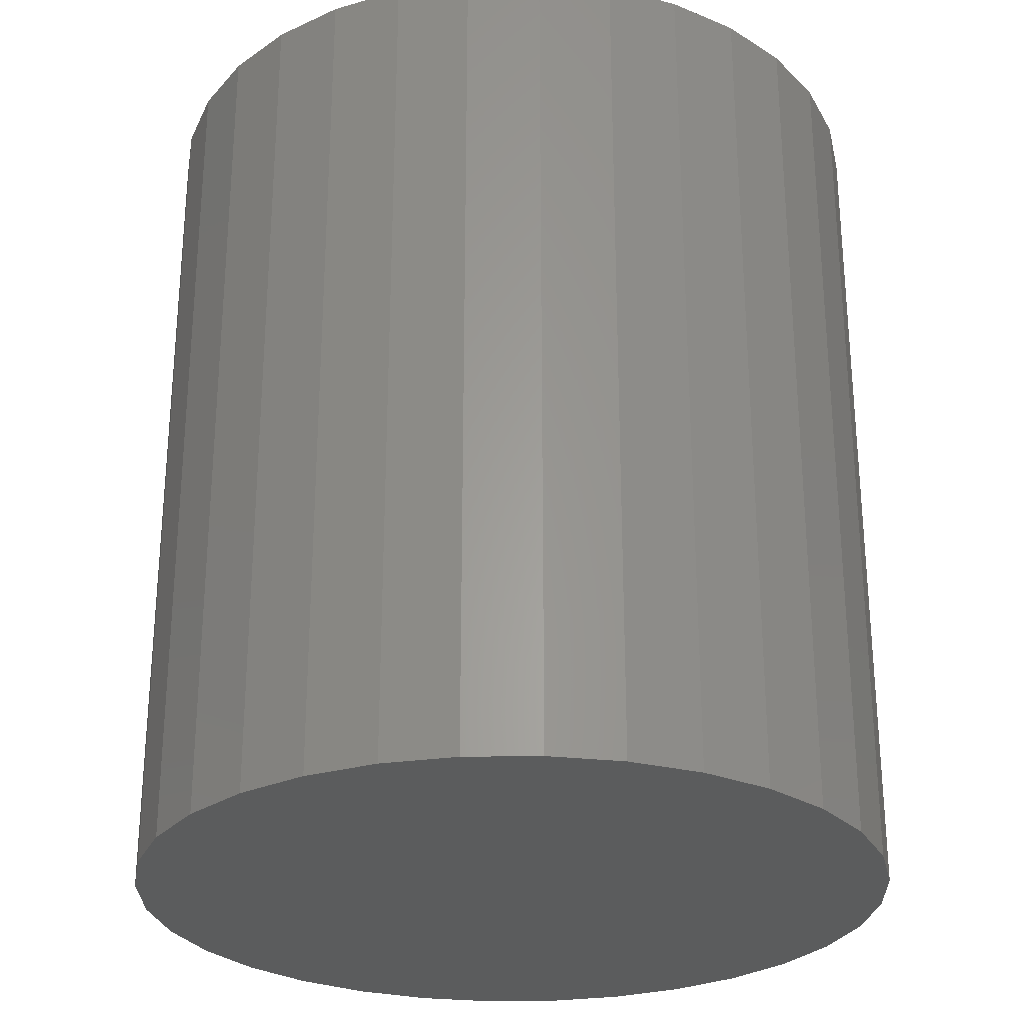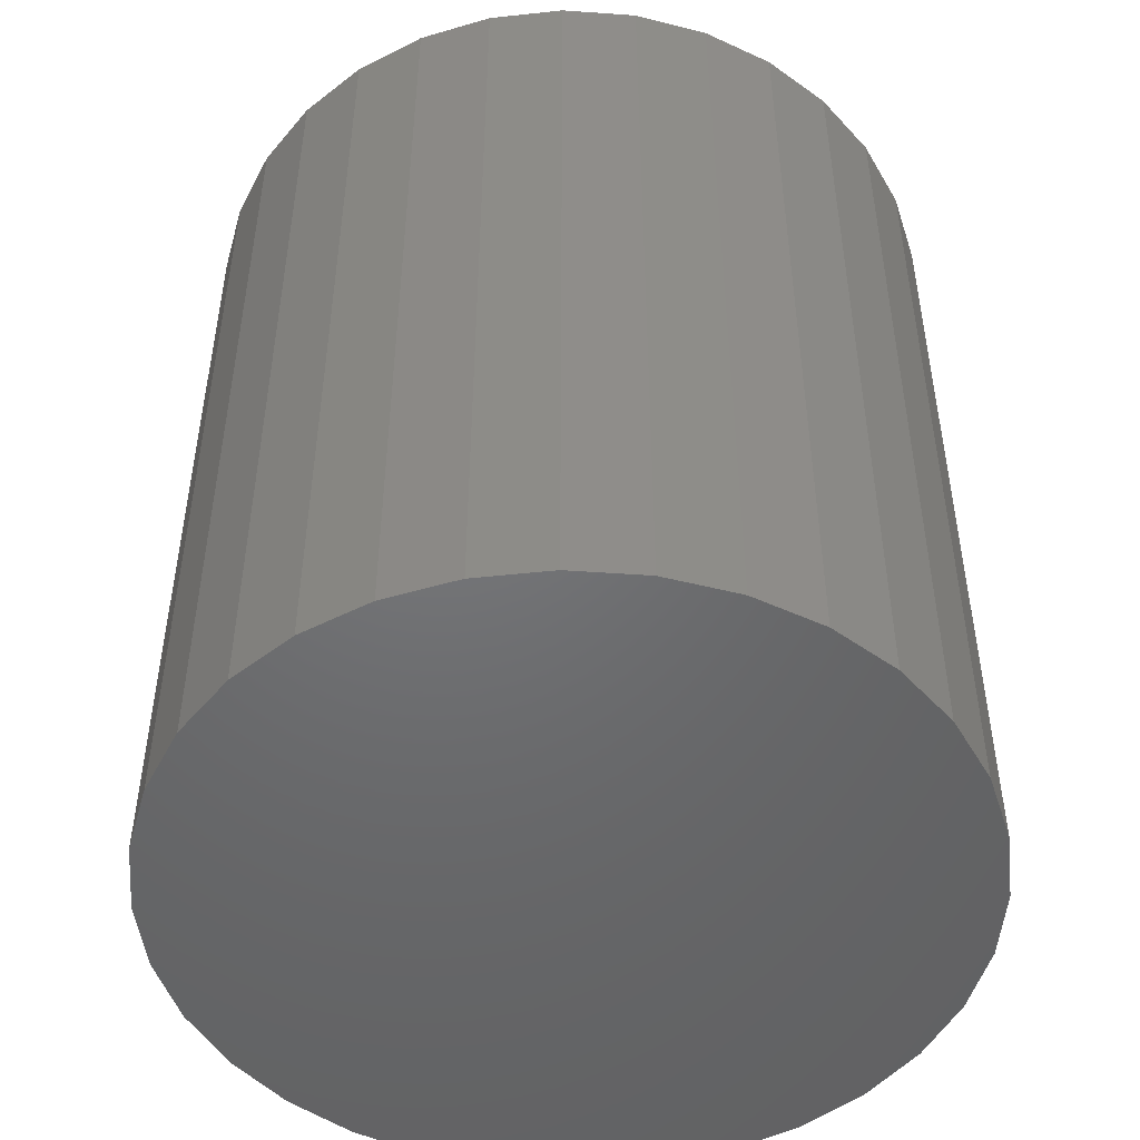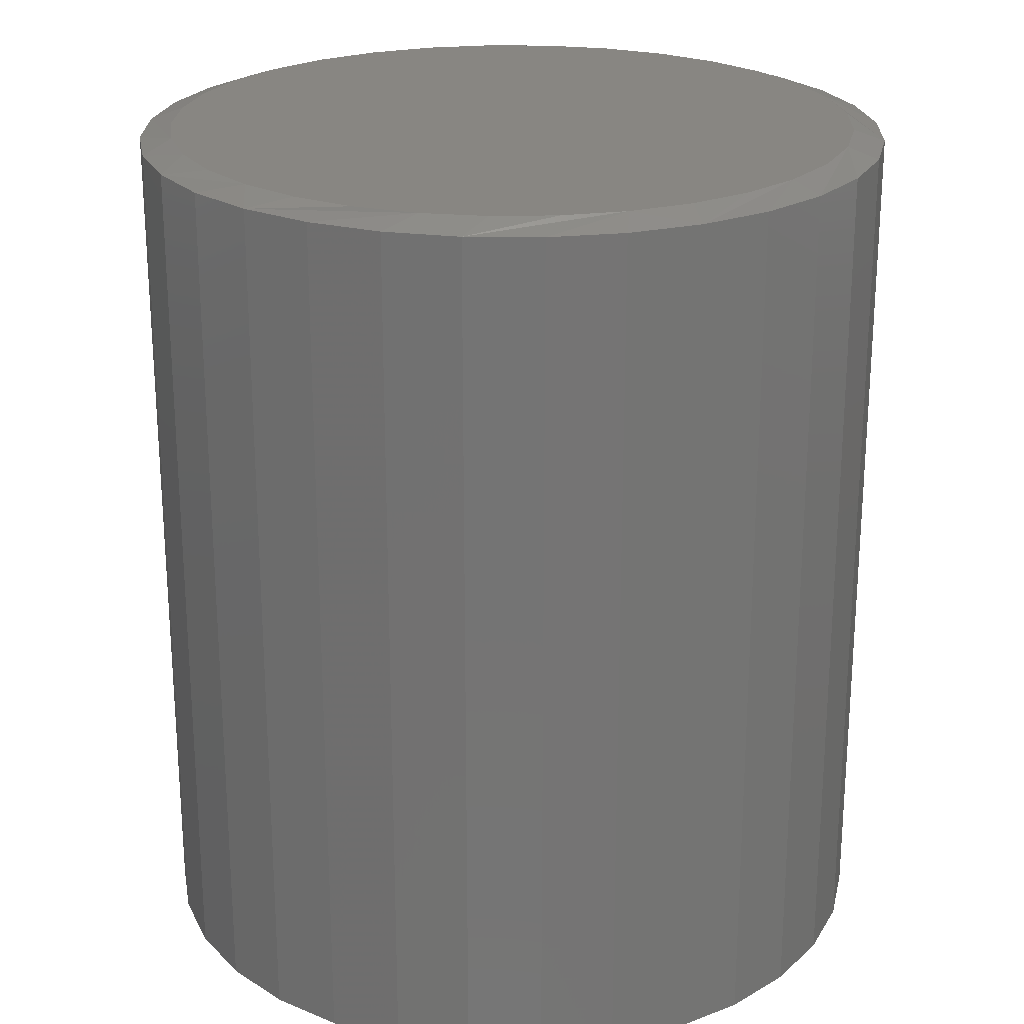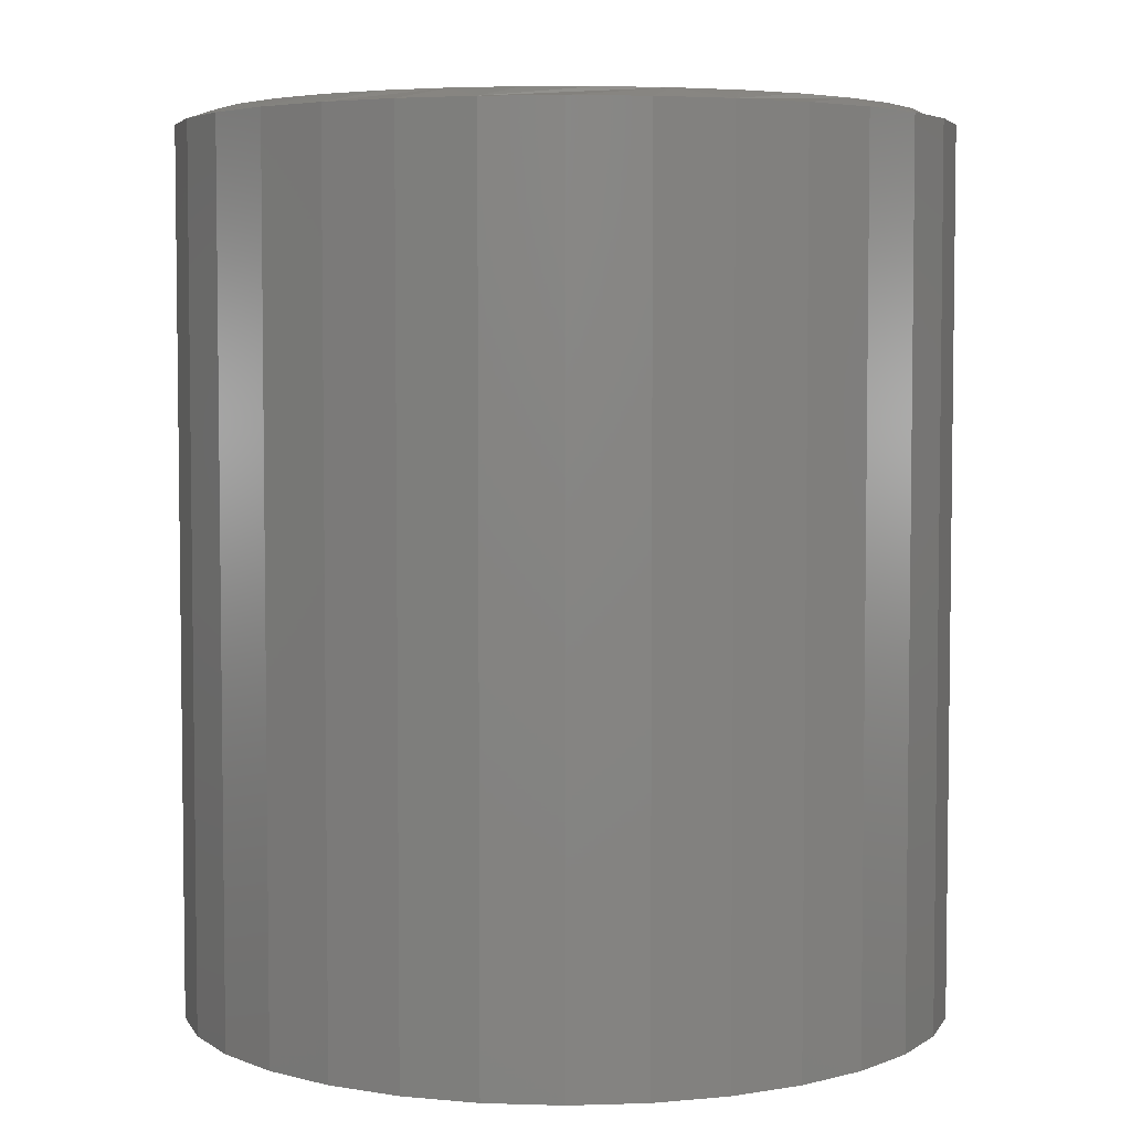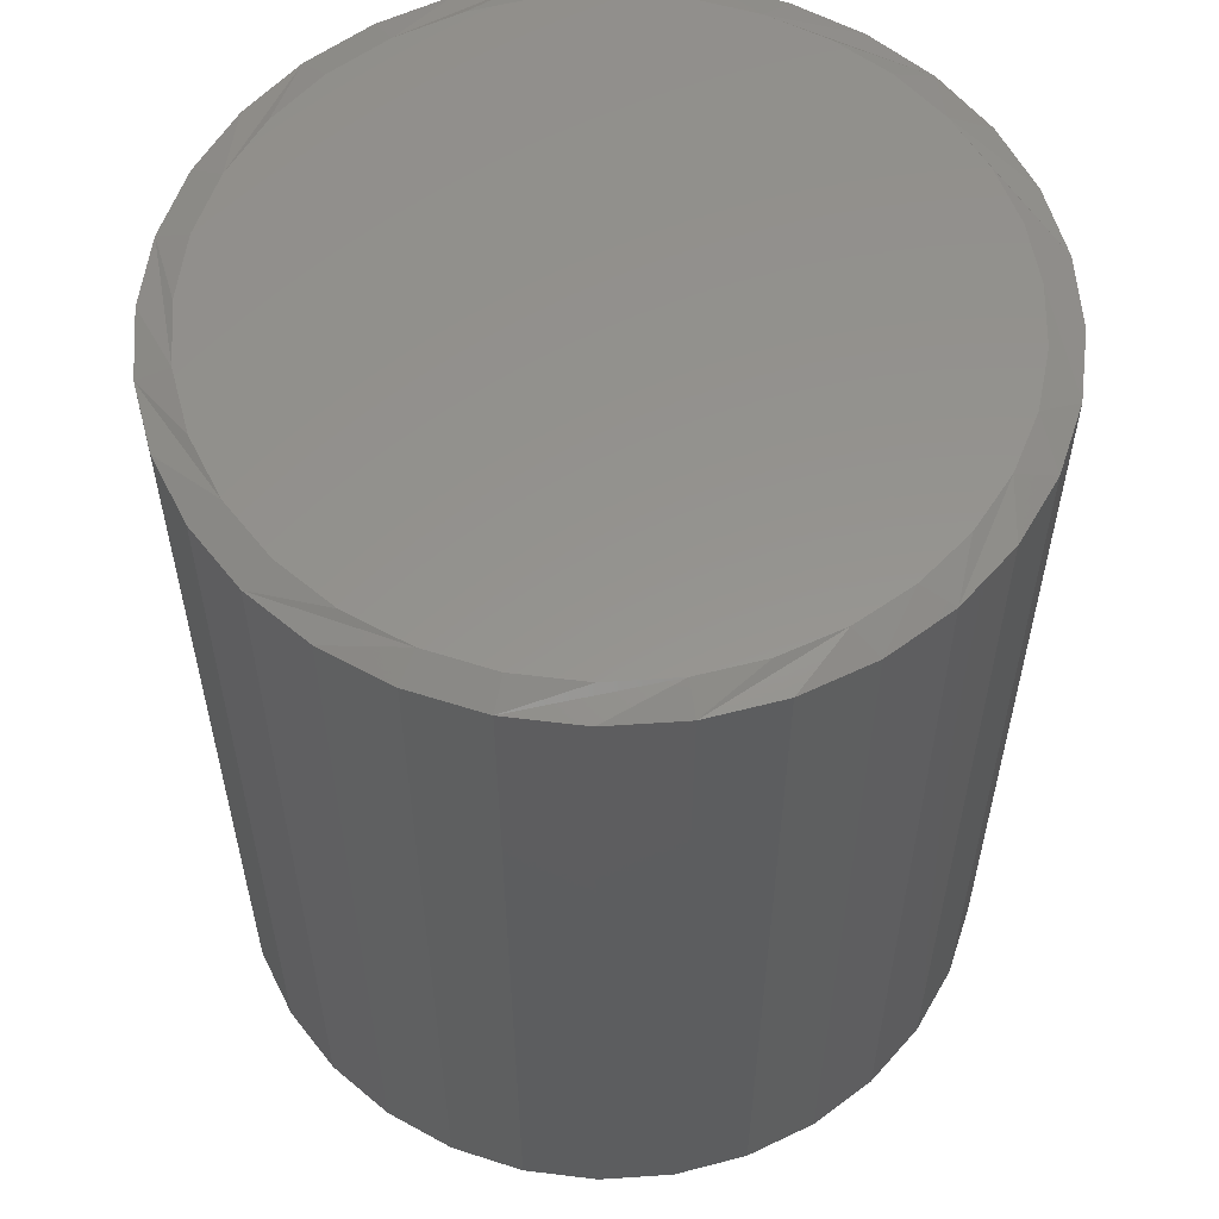
<metadata>
{"format":"stl","ext":"stl","renderer":"f3d","projection":"perspective","resolution":1024,"background":"white","views":[{"elev":-27.5,"azim":18.2,"up":"+Y"},{"elev":-49.1,"azim":-167.6,"up":"+Y"},{"elev":23.3,"azim":40.5,"up":"+Y"},{"elev":4.7,"azim":11.3,"up":"+Y"},{"elev":57.0,"azim":-99.6,"up":"+Y"}]}
</metadata>
<code>
# stl→obj: 97 verts, 190 faces
v -0.06347 0.3281 0.2508
v -0.01617 0.3281 0.2597
v 0.03195 0.3281 0.2597
v 0.07926 0.3281 0.2508
v 0.05877 0.3281 -0.2558
v -0.04298 0.3281 -0.2558
v 0.1077 0.3281 -0.2409
v 0.007895 0.3281 -0.2608
v -0.0919 0.3281 -0.2409
v -0.137 0.3281 -0.2168
v 0.1528 0.3281 -0.2168
v -0.1765 0.3281 -0.1844
v 0.1923 0.3281 -0.1844
v -0.2089 0.3281 -0.1449
v 0.2247 0.3281 -0.1449
v -0.233 0.3281 -0.09979
v 0.2488 0.3281 -0.09979
v -0.2479 0.3281 -0.05087
v 0.2637 0.3281 -0.05087
v -0.2529 0.3281 -2.554e-06
v 0.2687 0.3281 -1.704e-16
v -0.2484 0.3281 0.04791
v 0.2642 0.3281 0.04792
v -0.2353 0.3281 0.0942
v 0.2511 0.3281 0.0942
v -0.2138 0.3281 0.1373
v 0.2296 0.3281 0.1373
v -0.1848 0.3281 0.1757
v 0.2006 0.3281 0.1757
v -0.1493 0.3281 0.2081
v 0.165 0.3281 0.2081
v -0.1083 0.3281 0.2334
v 0.1241 0.3281 0.2334
v 0.2921 0.3203 -2.03e-16
v 0.2921 -0.3281 -1.334e-16
v 0.2866 0.3203 -0.05545
v 0.2866 -0.3281 -0.05545
v 0.2705 0.3203 -0.1088
v 0.2705 -0.3281 -0.1088
v 0.2442 0.3203 -0.1579
v 0.2442 -0.3281 -0.1579
v 0.2089 0.3203 -0.201
v 0.2089 -0.3281 -0.201
v 0.1658 0.3203 -0.2363
v 0.1658 -0.3281 -0.2363
v 0.1167 0.3203 -0.2626
v 0.1167 -0.3281 -0.2626
v 0.06334 0.3203 -0.2787
v 0.06334 -0.3281 -0.2787
v 0.007895 0.3203 -0.2842
v 0.007895 -0.3281 -0.2842
v -0.04755 0.3203 -0.2787
v -0.04755 -0.3281 -0.2787
v -0.1009 0.3203 -0.2626
v -0.1009 -0.3281 -0.2626
v -0.15 0.3203 -0.2363
v -0.15 -0.3281 -0.2363
v -0.1931 0.3203 -0.201
v -0.1931 -0.3281 -0.201
v -0.2284 0.3203 -0.1579
v -0.2284 -0.3281 -0.1579
v -0.2547 0.3203 -0.1088
v -0.2547 -0.3281 -0.1088
v -0.2709 0.3203 -0.05545
v -0.2709 -0.3281 -0.05545
v -0.2763 0.3203 7.541e-17
v -0.2763 -0.3281 7.541e-17
v -0.2709 0.3203 0.05545
v -0.2709 -0.3281 0.05545
v -0.2547 0.3203 0.1088
v -0.2547 -0.3281 0.1088
v -0.2284 0.3203 0.1579
v -0.2284 -0.3281 0.1579
v -0.1931 0.3203 0.201
v -0.1931 -0.3281 0.201
v -0.15 0.3203 0.2363
v -0.15 -0.3281 0.2363
v -0.1009 0.3203 0.2626
v -0.1009 -0.3281 0.2626
v -0.04755 0.3203 0.2787
v -0.04755 -0.3281 0.2787
v 0.007895 0.3203 0.2842
v 0.007895 -0.3281 0.2842
v 0.06334 0.3203 0.2787
v 0.06334 -0.3281 0.2787
v 0.1167 0.3203 0.2626
v 0.1167 -0.3281 0.2626
v 0.1658 0.3203 0.2363
v 0.1658 -0.3281 0.2363
v 0.2089 0.3203 0.201
v 0.2089 -0.3281 0.201
v 0.2442 0.3203 0.1579
v 0.2442 -0.3281 0.1579
v 0.2705 0.3203 0.1088
v 0.2705 -0.3281 0.1088
v 0.2866 0.3203 0.05545
v 0.2866 -0.3281 0.05545
f 1 2 3
f 4 1 3
f 5 6 7
f 8 6 5
f 6 9 7
f 7 9 10
f 7 10 11
f 11 10 12
f 11 12 13
f 13 12 14
f 13 14 15
f 15 14 16
f 15 16 17
f 17 16 18
f 17 18 19
f 19 18 20
f 19 20 21
f 21 20 22
f 21 22 23
f 23 22 24
f 23 24 25
f 25 24 26
f 25 26 27
f 27 26 28
f 27 28 29
f 29 28 30
f 29 30 31
f 31 30 32
f 31 32 33
f 33 32 1
f 33 1 4
f 34 35 36
f 36 35 37
f 36 37 38
f 38 37 39
f 38 39 40
f 40 39 41
f 40 41 42
f 42 41 43
f 42 43 44
f 44 43 45
f 44 45 46
f 46 45 47
f 46 47 48
f 48 47 49
f 48 49 50
f 50 49 51
f 50 51 52
f 52 51 53
f 52 53 54
f 54 53 55
f 54 55 56
f 56 55 57
f 56 57 58
f 58 57 59
f 58 59 60
f 60 59 61
f 60 61 62
f 62 61 63
f 62 63 64
f 64 63 65
f 64 65 66
f 66 65 67
f 66 67 68
f 68 67 69
f 68 69 70
f 70 69 71
f 70 71 72
f 72 71 73
f 72 73 74
f 74 73 75
f 74 75 76
f 76 75 77
f 76 77 78
f 78 77 79
f 78 79 80
f 80 79 81
f 80 81 82
f 82 81 83
f 82 83 84
f 84 83 85
f 84 85 86
f 86 85 87
f 86 87 88
f 88 87 89
f 88 89 90
f 90 89 91
f 90 91 92
f 92 91 93
f 92 93 94
f 94 93 95
f 94 95 96
f 96 95 97
f 96 97 34
f 34 97 35
f 14 56 58
f 16 62 18
f 9 50 52
f 10 56 12
f 56 14 12
f 11 40 42
f 7 46 5
f 46 8 5
f 15 40 13
f 40 11 13
f 50 9 6
f 50 6 8
f 48 50 8
f 8 46 48
f 34 36 17
f 34 17 19
f 34 19 21
f 20 18 62
f 20 62 64
f 20 64 66
f 62 16 60
f 60 16 14
f 60 14 58
f 56 10 54
f 54 10 9
f 54 9 52
f 46 7 44
f 44 7 11
f 44 11 42
f 40 15 38
f 38 15 17
f 38 17 36
f 27 88 90
f 27 90 92
f 92 94 27
f 27 94 25
f 23 25 94
f 33 82 84
f 33 84 86
f 86 88 33
f 33 88 31
f 29 31 88
f 88 27 29
f 2 78 80
f 80 82 2
f 2 82 3
f 30 72 74
f 74 76 30
f 30 76 32
f 76 78 32
f 32 78 1
f 78 2 1
f 68 70 24
f 24 70 26
f 70 72 26
f 26 72 28
f 72 30 28
f 82 33 4
f 82 4 3
f 66 68 24
f 66 24 22
f 66 22 20
f 21 23 94
f 21 94 96
f 21 96 34
f 81 85 83
f 85 81 87
f 87 81 79
f 87 79 89
f 89 79 77
f 89 77 91
f 91 77 75
f 91 75 93
f 93 75 73
f 93 73 95
f 95 73 71
f 95 71 97
f 97 71 69
f 97 69 35
f 35 69 67
f 35 67 37
f 37 67 65
f 37 65 39
f 39 65 63
f 39 63 41
f 41 63 61
f 41 61 43
f 43 61 59
f 43 59 45
f 45 59 57
f 45 57 47
f 47 57 55
f 47 55 49
f 49 55 53
f 49 53 51

</code>
